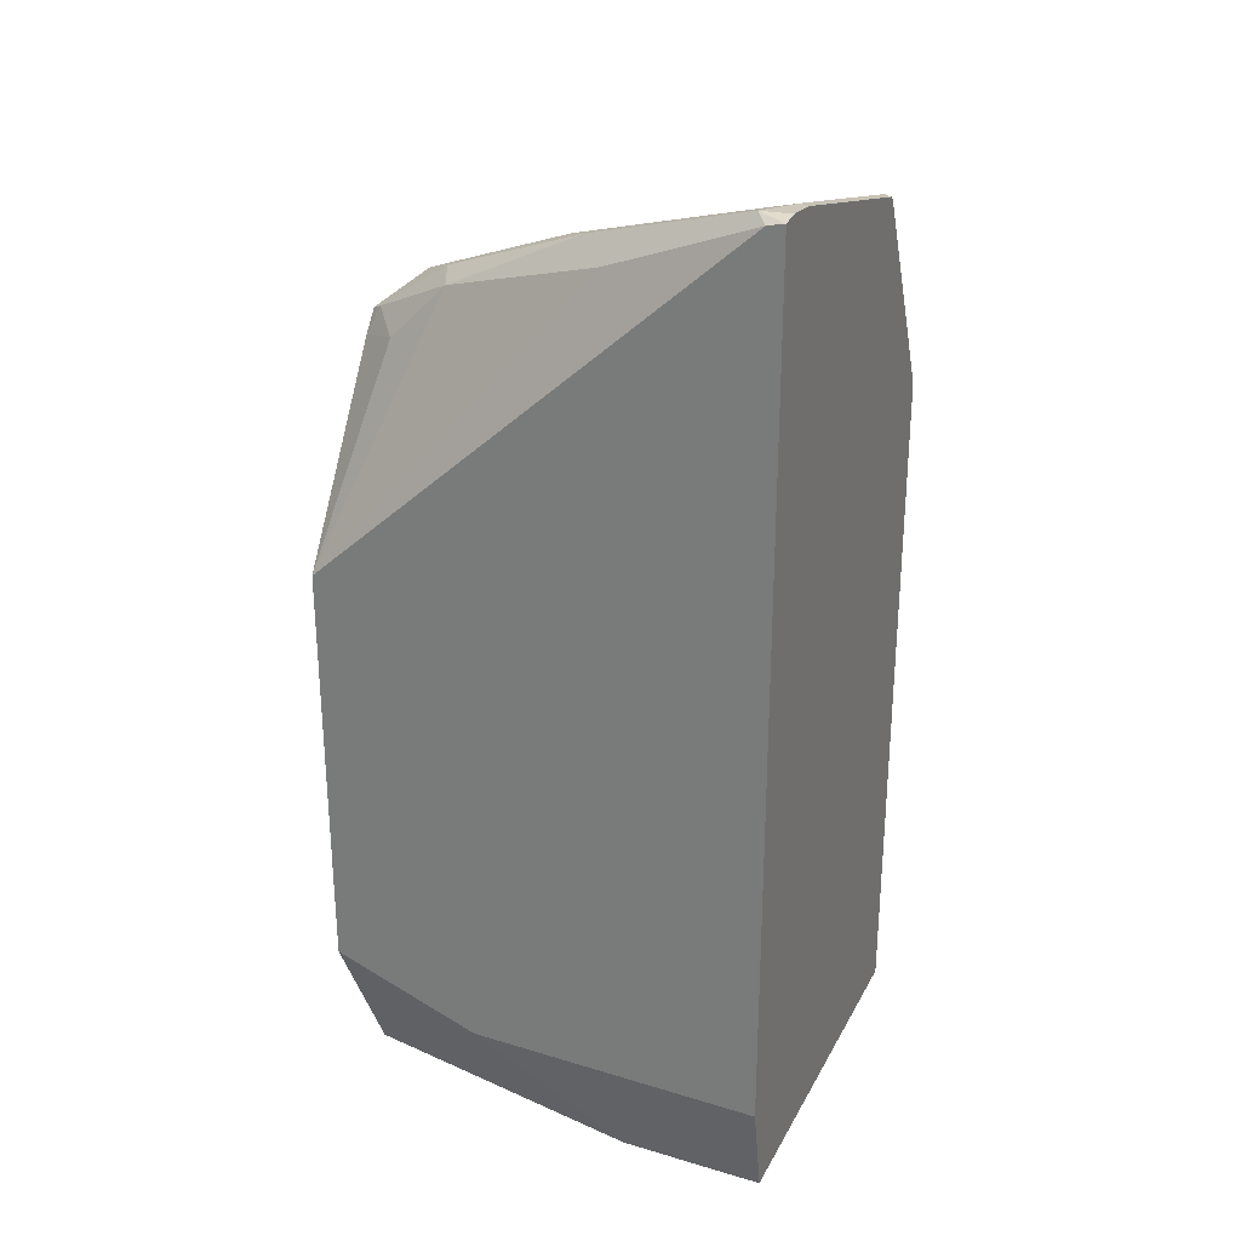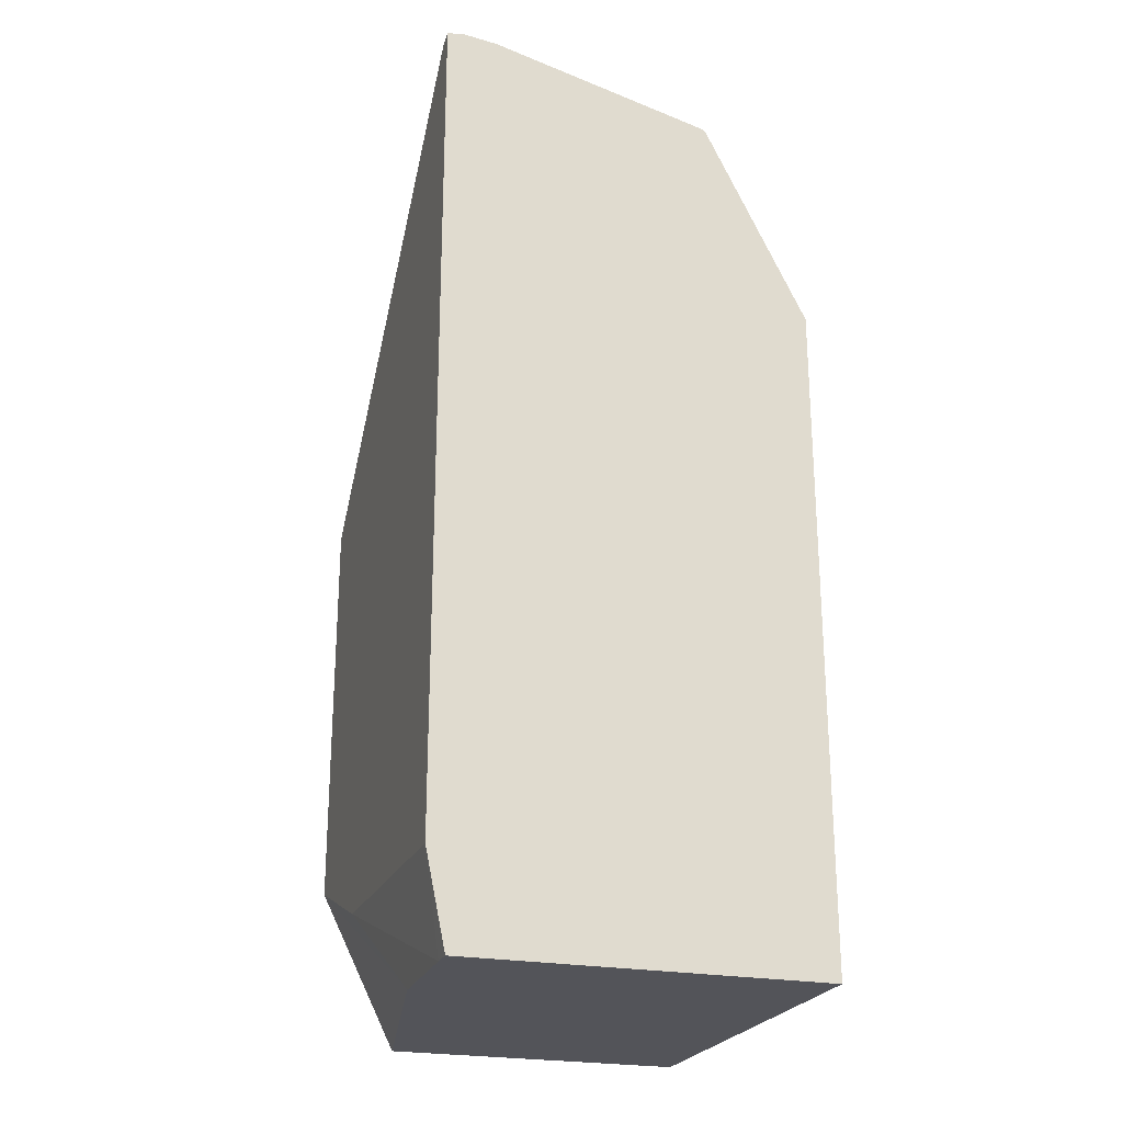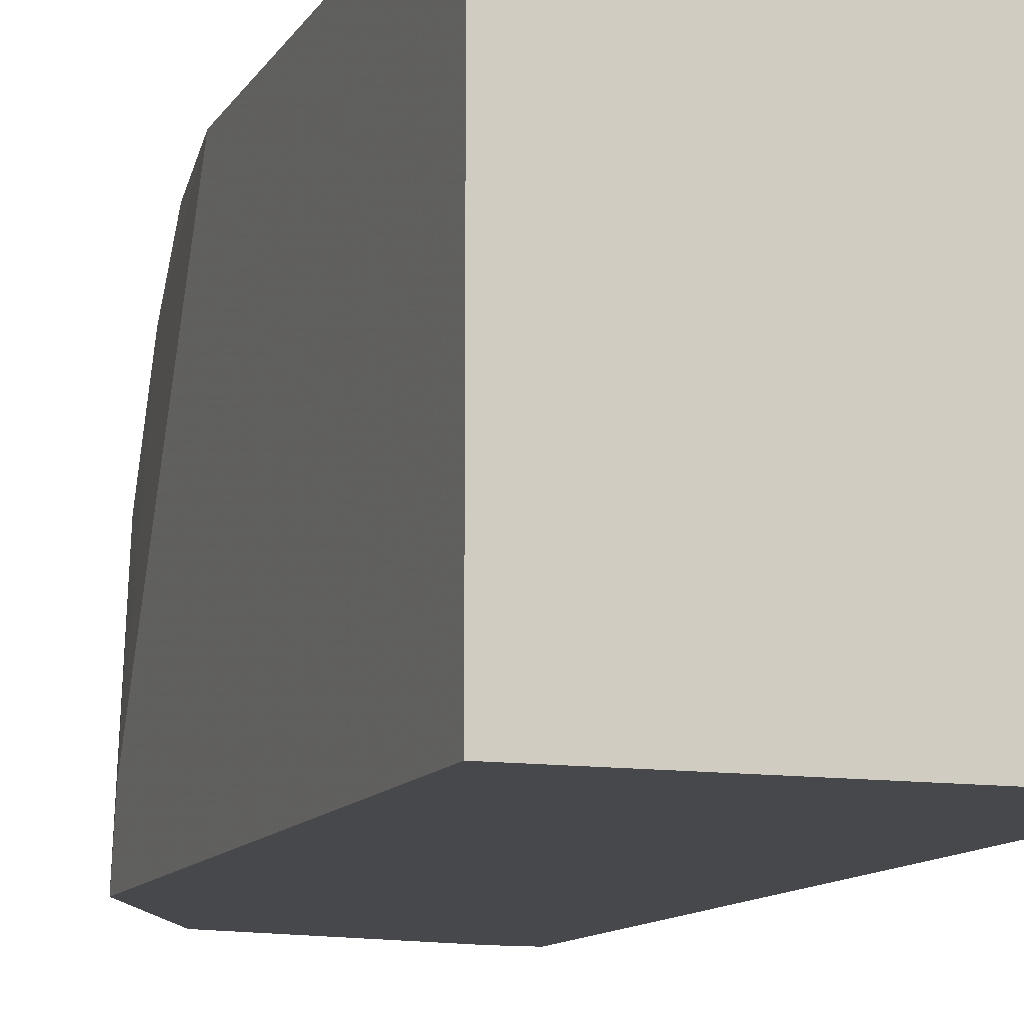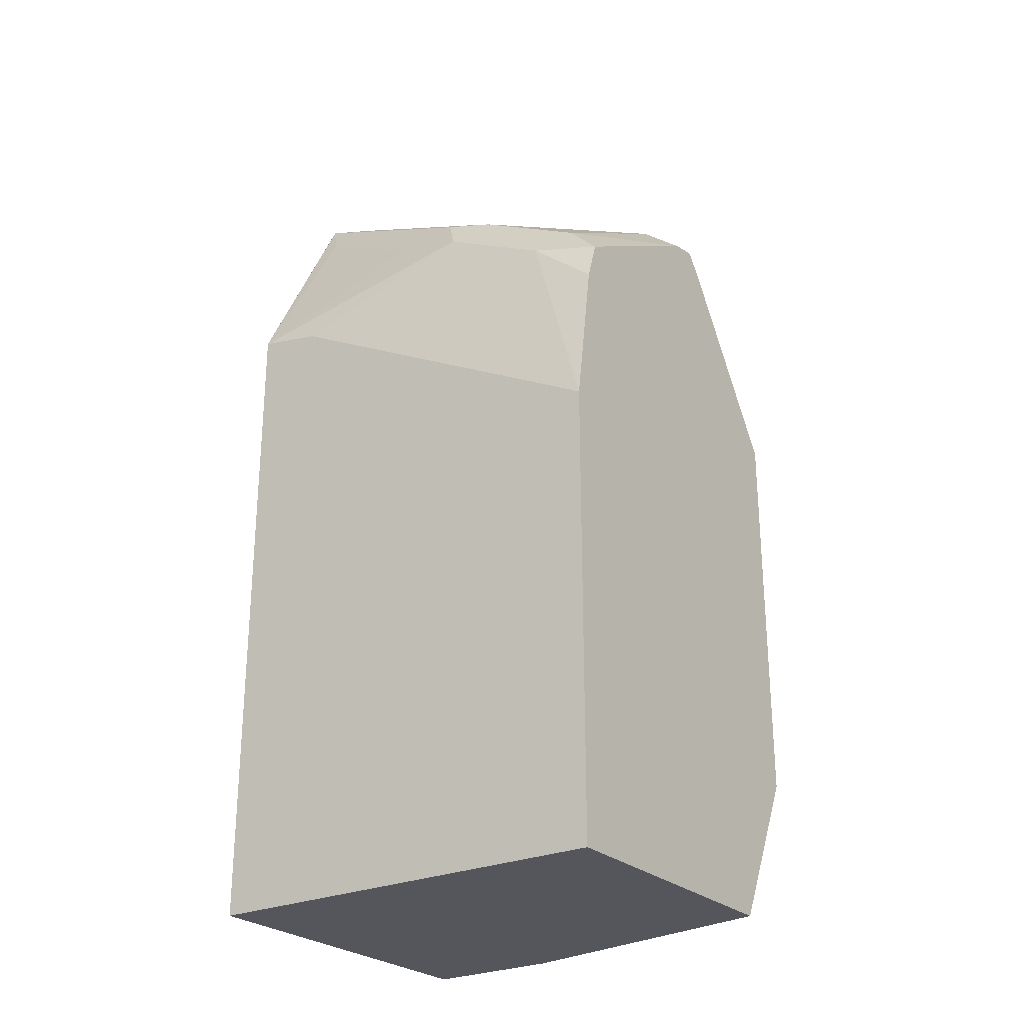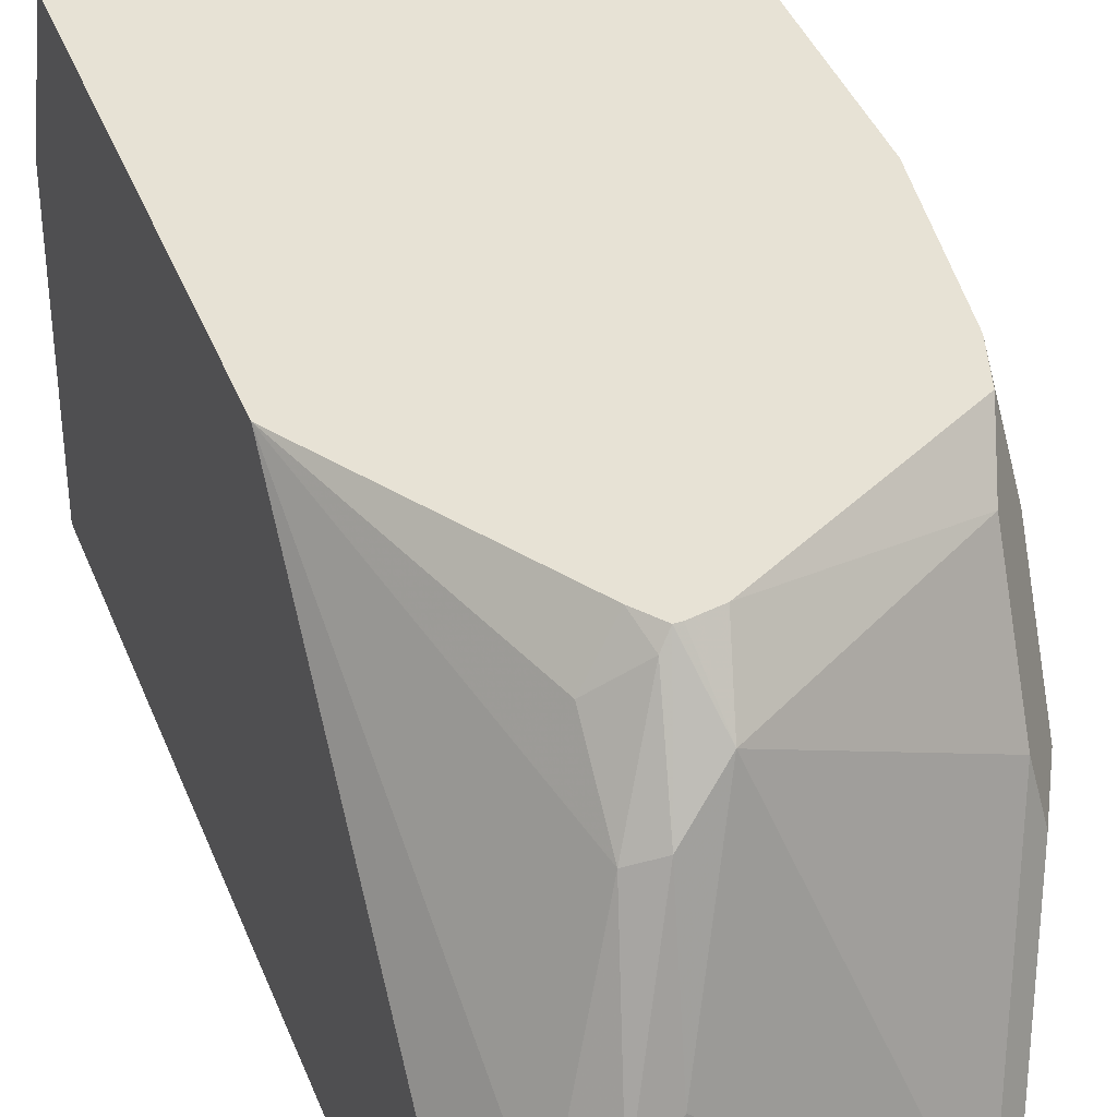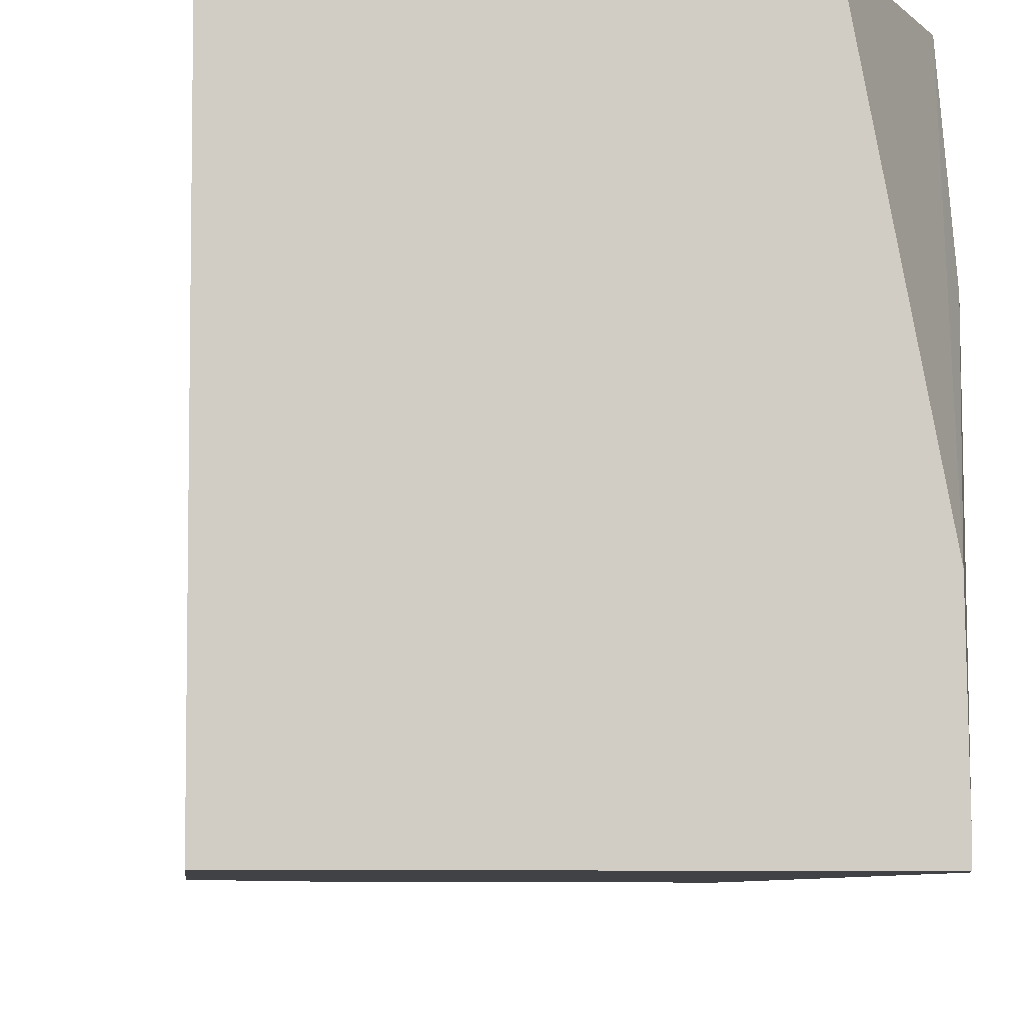
<metadata>
{"format":"obj","ext":"obj","renderer":"f3d","projection":"perspective","resolution":1024,"background":"white","views":[{"elev":27.7,"azim":-66.8,"up":"+Z"},{"elev":-23.8,"azim":-17.8,"up":"+Z"},{"elev":-11.5,"azim":160.4,"up":"+Y"},{"elev":-26.2,"azim":125.0,"up":"+Z"},{"elev":40.4,"azim":-20.2,"up":"+Y"},{"elev":-6.2,"azim":174.9,"up":"+Y"}]}
</metadata>
<code>
v 0.03962 0.3937 -0.002038
v 0.03962 0.4018 -0.002038
v 0.1699 0.3937 -0.002038
v 0.03249 0.3937 0.03213
v 0.04039 0.4442 -0.002038
v 0.03249 0.4971 0.0347
v 0.1699 0.5493 -0.002038
v 0.1699 0.3937 0.2414
v 0.03249 0.3937 0.3374
v 0.06058 0.5493 -0.002038
v 0.03249 0.5493 0.05445
v 0.1699 0.5493 0.1671
v 0.1699 0.4184 0.2367
v 0.1615 0.4846 0.2625
v 0.1565 0.4543 0.2726
v 0.1413 0.4038 0.3029
v 0.1346 0.3971 0.3163
v 0.1333 0.3937 0.315
v 0.03899 0.3937 0.3382
v 0.03786 0.4038 0.3382
v 0.03249 0.3939 0.3374
v 0.03249 0.5493 0.2013
v 0.1699 0.5371 0.1736
v 0.1615 0.5493 0.2221
v 0.1615 0.525 0.2423
v 0.1548 0.4779 0.2759
v 0.1312 0.4139 0.313
v 0.05386 0.3971 0.3365
v 0.051 0.3937 0.3369
v 0.1317 0.3937 0.3167
v 0.05805 0.4644 0.318
v 0.04544 0.4543 0.313
v 0.03249 0.3995 0.336
v 0.05048 0.4139 0.3331
v 0.07067 0.4745 0.313
v 0.06563 0.5149 0.2927
v 0.06563 0.5351 0.2726
v 0.07568 0.5493 0.2684
v 0.1567 0.5493 0.2374
v 0.1582 0.5418 0.2389
v 0.1514 0.4947 0.2726
v 0.0875 0.5317 0.2894
v 0.07404 0.4577 0.3163
v 0.07404 0.5182 0.2961
v 0.07825 0.5452 0.2776
v 0.08133 0.5493 0.2756
v 0.09206 0.5493 0.2738
v 0.1514 0.5351 0.2524
v 0.08339 0.5493 0.2756
f 20 32 33
f 20 33 21
f 20 29 28
f 20 34 35
f 20 35 31
f 22 33 32
f 20 31 32
f 22 32 36
f 20 28 34
f 19 29 20
f 17 28 29
f 44 46 45
f 17 26 41
f 17 30 18
f 17 29 30
f 17 27 28
f 16 26 17
f 14 41 26
f 14 48 41
f 22 36 37
f 17 41 27
f 22 37 38
f 38 45 46
f 24 40 25
f 14 40 48
f 42 49 46
f 42 47 49
f 42 48 47
f 42 46 44
f 41 48 42
f 39 48 40
f 39 47 48
f 37 45 38
f 36 45 37
f 36 44 45
f 35 42 44
f 34 43 35
f 31 35 44
f 31 36 32
f 31 44 36
f 28 43 34
f 27 41 42
f 27 43 28
f 27 35 43
f 27 42 35
f 24 39 40
f 14 25 40
f 8 15 16
f 14 26 16
f 4 21 33
f 4 9 21
f 3 13 8
f 3 23 13
f 3 12 23
f 3 7 12
f 2 6 5
f 2 4 6
f 1 4 2
f 4 33 22
f 1 9 4
f 1 29 19
f 1 30 29
f 1 18 30
f 1 8 18
f 1 3 8
f 1 7 3
f 1 5 10
f 1 2 5
f 14 16 15
f 1 19 9
f 4 22 11
f 1 10 7
f 5 6 11
f 4 11 6
f 13 23 25
f 13 25 14
f 12 24 25
f 9 20 21
f 9 19 20
f 8 17 18
f 8 16 17
f 8 14 15
f 8 13 14
f 12 25 23
f 7 39 24
f 7 24 12
f 7 10 11
f 7 22 38
f 7 11 22
f 7 46 49
f 7 49 47
f 7 47 39
f 7 38 46
f 5 11 10

</code>
